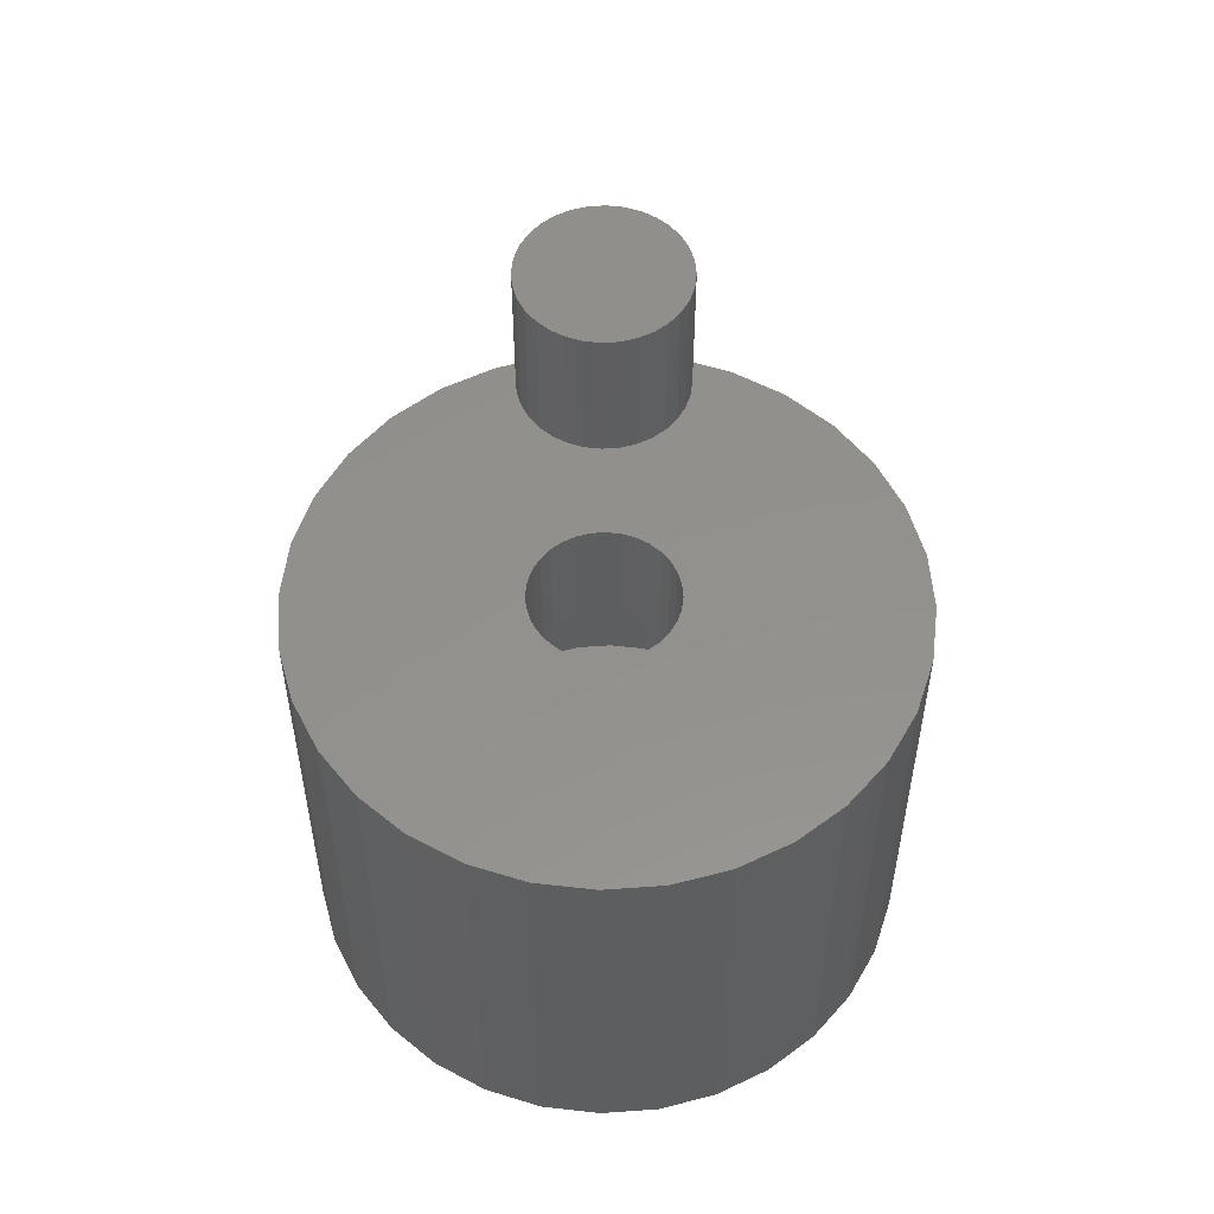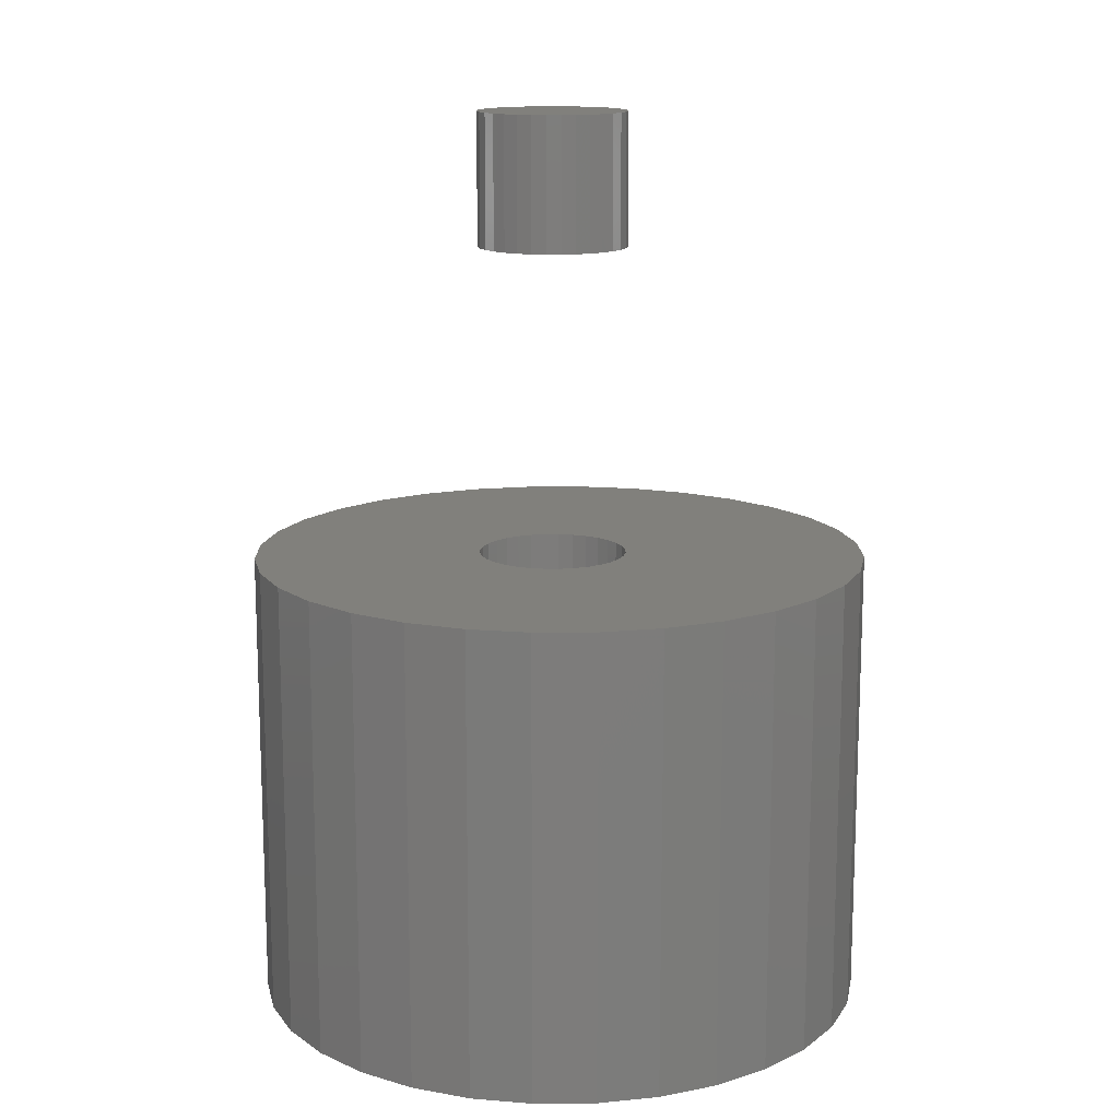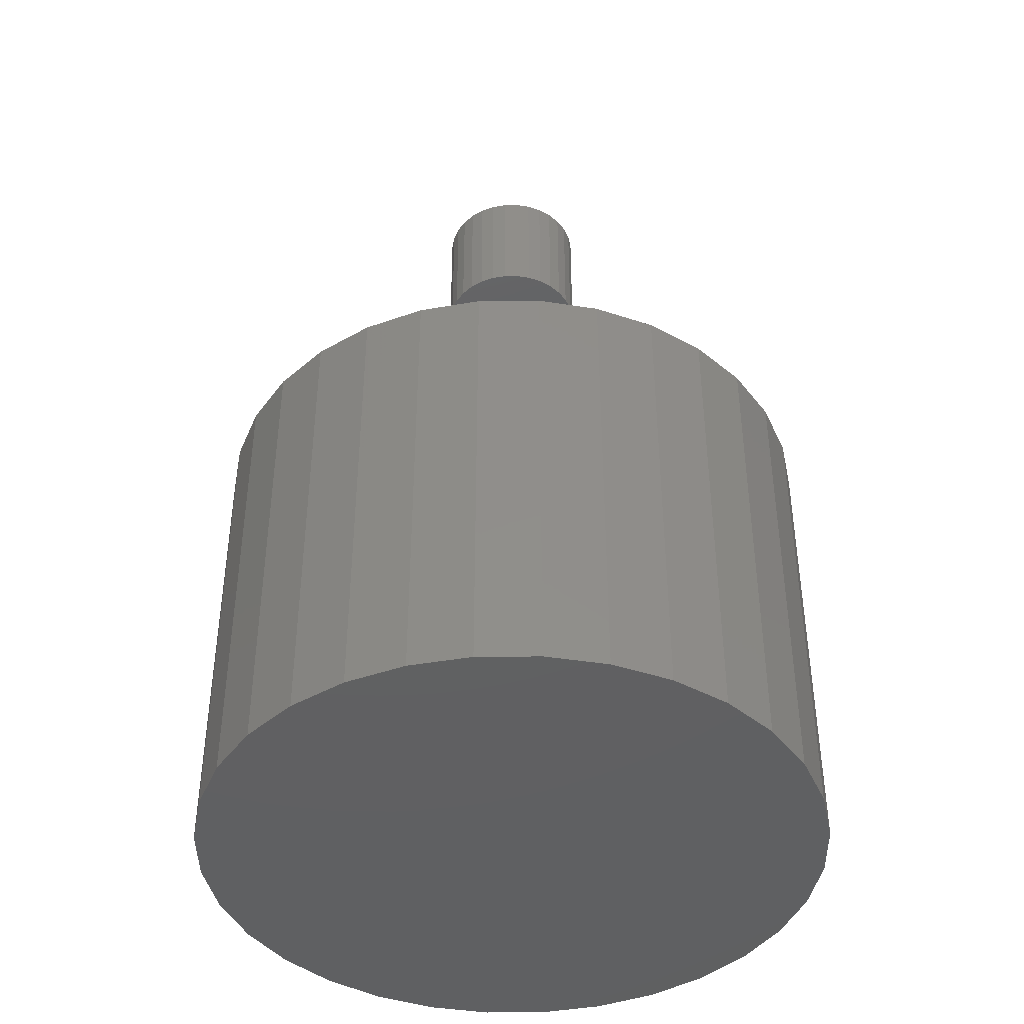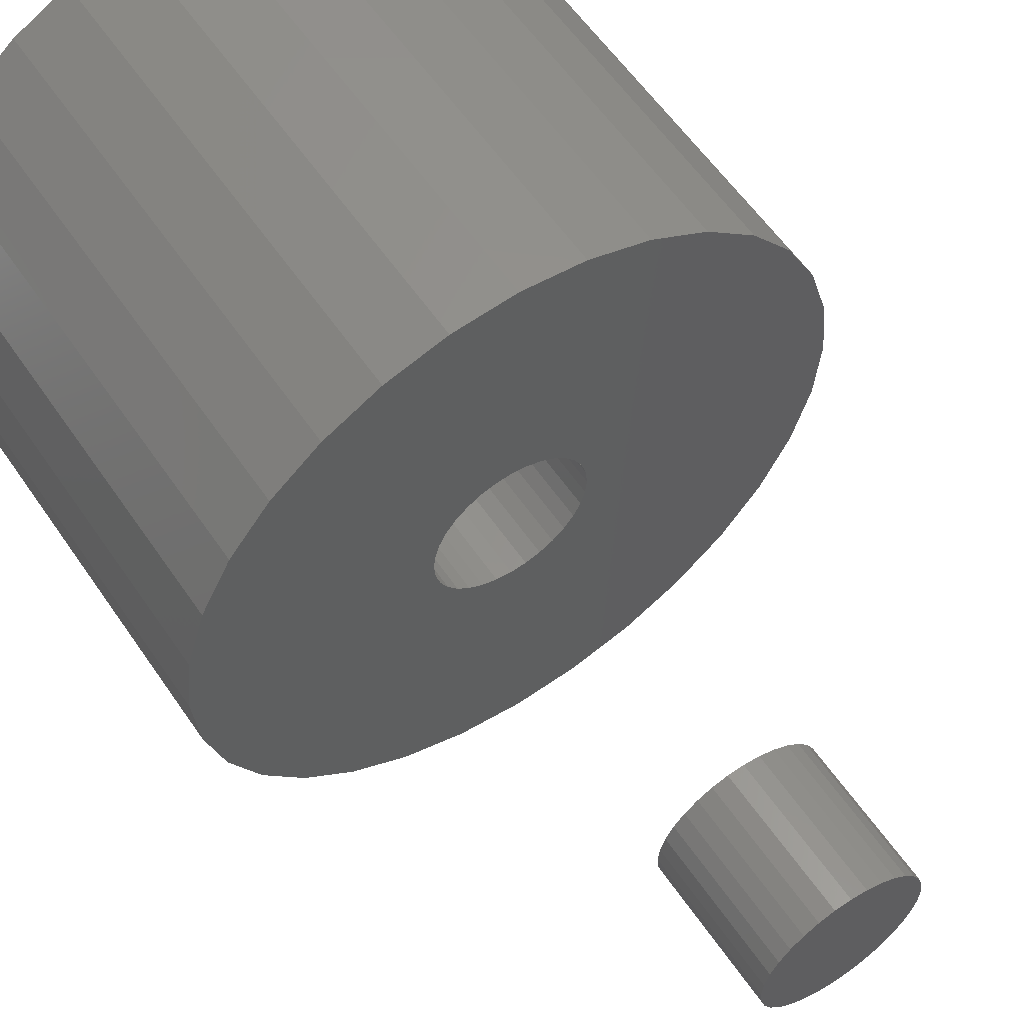
<metadata>
{"format":"stl","ext":"stl","renderer":"f3d","projection":"perspective","resolution":1024,"background":"white","views":[{"elev":54.5,"azim":68.8,"up":"+Z"},{"elev":14.0,"azim":-17.8,"up":"+Z"},{"elev":-42.4,"azim":85.0,"up":"+Z"},{"elev":57.6,"azim":-33.8,"up":"+Y"}]}
</metadata>
<code>
# stl→obj: 256 verts, 504 faces
v 0.0006579 0.06184 0.2734
v -0.01141 0.06065 0.3828
v -0.01141 0.06065 0.2734
v -0.02301 0.05713 0.3828
v -0.02301 0.05713 0.2734
v -0.0337 0.05142 0.3828
v -0.0337 0.05142 0.2734
v -0.04307 0.04373 0.3828
v -0.04307 0.04373 0.2734
v -0.05076 0.03436 0.3828
v -0.05076 0.03436 0.2734
v -0.05648 0.02367 0.3828
v -0.05648 0.02367 0.2734
v -0.06 0.01206 0.3828
v -0.06 0.01206 0.2734
v -0.06118 7.573e-18 0.3828
v -0.06118 7.573e-18 0.2734
v 0.0006579 0.06184 0.3828
v 0.01272 0.06065 0.2734
v 0.01272 0.06065 0.3828
v 0.02432 0.05713 0.2734
v 0.02432 0.05713 0.3828
v 0.03502 0.05142 0.2734
v 0.03502 0.05142 0.3828
v 0.04439 0.04373 0.2734
v 0.04439 0.04373 0.3828
v 0.05208 0.03436 0.2734
v 0.05208 0.03436 0.3828
v 0.05779 0.02367 0.2734
v 0.05779 0.02367 0.3828
v 0.06131 0.01206 0.2734
v 0.06131 0.01206 0.3828
v 0.0625 -1.515e-17 0.2734
v 0.0625 0 0.3828
v 0.0006579 -0.06184 0.2734
v 0.01272 -0.06065 0.3828
v 0.01272 -0.06065 0.2734
v 0.02432 -0.05713 0.3828
v 0.02432 -0.05713 0.2734
v 0.03502 -0.05142 0.3828
v 0.03502 -0.05142 0.2734
v 0.04439 -0.04373 0.3828
v 0.04439 -0.04373 0.2734
v 0.05208 -0.03436 0.3828
v 0.05208 -0.03436 0.2734
v 0.05779 -0.02367 0.3828
v 0.05779 -0.02367 0.2734
v 0.06131 -0.01206 0.3828
v 0.06131 -0.01206 0.2734
v 0.0006579 -0.06184 0.3828
v -0.01141 -0.06065 0.2734
v -0.01141 -0.06065 0.3828
v -0.02301 -0.05713 0.2734
v -0.02301 -0.05713 0.3828
v -0.0337 -0.05142 0.2734
v -0.0337 -0.05142 0.3828
v -0.04307 -0.04373 0.2734
v -0.04307 -0.04373 0.3828
v -0.05076 -0.03436 0.2734
v -0.05076 -0.03436 0.3828
v -0.05648 -0.02367 0.2734
v -0.05648 -0.02367 0.3828
v -0.06 -0.01206 0.2734
v -0.06 -0.01206 0.3828
v -0.06118 7.573e-18 0.6406
v -0.06118 7.573e-18 0.75
v -0.06 0.01206 0.6406
v -0.06 0.01206 0.75
v -0.05648 0.02367 0.6406
v -0.05648 0.02367 0.75
v -0.05076 0.03436 0.6406
v -0.05076 0.03436 0.75
v -0.04307 0.04373 0.6406
v -0.04307 0.04373 0.75
v -0.0337 0.05142 0.6406
v -0.0337 0.05142 0.75
v -0.02301 0.05713 0.6406
v -0.02301 0.05713 0.75
v -0.01141 0.06065 0.6406
v -0.01141 0.06065 0.75
v 0.0006579 0.06184 0.6406
v 0.0006579 0.06184 0.75
v 0.01272 0.06065 0.6406
v 0.01272 0.06065 0.75
v 0.02432 0.05713 0.6406
v 0.02432 0.05713 0.75
v 0.03502 0.05142 0.6406
v 0.03502 0.05142 0.75
v 0.04439 0.04373 0.6406
v 0.04439 0.04373 0.75
v 0.05208 0.03436 0.6406
v 0.05208 0.03436 0.75
v 0.05779 0.02367 0.6406
v 0.05779 0.02367 0.75
v 0.06131 0.01206 0.6406
v 0.06131 0.01206 0.75
v 0.0625 0 0.6406
v 0.0625 0 0.75
v 0.06131 -0.01206 0.6406
v 0.06131 -0.01206 0.75
v 0.05779 -0.02367 0.6406
v 0.05779 -0.02367 0.75
v 0.05208 -0.03436 0.6406
v 0.05208 -0.03436 0.75
v 0.04439 -0.04373 0.6406
v 0.04439 -0.04373 0.75
v 0.03502 -0.05142 0.6406
v 0.03502 -0.05142 0.75
v 0.02432 -0.05713 0.6406
v 0.02432 -0.05713 0.75
v 0.01272 -0.06065 0.6406
v 0.01272 -0.06065 0.75
v 0.0006579 -0.06184 0.6406
v 0.0006579 -0.06184 0.75
v -0.01141 -0.06065 0.6406
v -0.01141 -0.06065 0.75
v -0.02301 -0.05713 0.6406
v -0.02301 -0.05713 0.75
v -0.0337 -0.05142 0.6406
v -0.0337 -0.05142 0.75
v -0.04307 -0.04373 0.6406
v -0.04307 -0.04373 0.75
v -0.05076 -0.03436 0.6406
v -0.05076 -0.03436 0.75
v -0.05648 -0.02367 0.6406
v -0.05648 -0.02367 0.75
v -0.06 -0.01206 0.6406
v -0.06 -0.01206 0.75
v -0.25 3.142e-17 0.3828
v 0.2632 0 0.3828
v 0.2582 -0.05006 0.3828
v 0.2436 0.09819 0.3828
v 0.2199 0.1425 0.3828
v 0.188 0.1814 0.3828
v 0.1491 0.2133 0.3828
v 0.1048 0.237 0.3828
v 0.05664 0.2516 0.3828
v 0.006579 0.2566 0.3828
v -0.04348 0.2516 0.3828
v -0.09161 0.237 0.3828
v -0.136 0.2133 0.3828
v -0.1748 0.1814 0.3828
v -0.2068 0.1425 0.3828
v -0.2305 0.09819 0.3828
v -0.2451 0.05006 0.3828
v -0.2451 -0.05006 0.3828
v -0.2305 -0.09819 0.3828
v -0.2068 -0.1425 0.3828
v -0.1748 -0.1814 0.3828
v -0.136 -0.2133 0.3828
v -0.09161 -0.237 0.3828
v -0.04348 -0.2516 0.3828
v 0.006579 -0.2566 0.3828
v 0.05664 -0.2516 0.3828
v 0.1048 -0.237 0.3828
v 0.1491 -0.2133 0.3828
v 0.188 -0.1814 0.3828
v 0.2199 -0.1425 0.3828
v 0.2436 -0.09819 0.3828
v 0.2582 0.05006 0.3828
v 0.006579 -0.1472 0.2734
v -0.02214 -0.1444 0.2734
v -0.04975 -0.136 0.2734
v 0.0353 0.1444 0.2734
v -0.02214 0.1444 0.2734
v 0.06291 0.136 0.2734
v 0.08836 0.1224 0.2734
v 0.1107 0.1041 0.2734
v 0.129 0.08178 0.2734
v 0.1426 0.05633 0.2734
v 0.151 0.02872 0.2734
v 0.1538 0 0.2734
v 0.151 -0.02872 0.2734
v 0.1426 -0.05633 0.2734
v 0.129 -0.08178 0.2734
v 0.1107 -0.1041 0.2734
v 0.08836 -0.1224 0.2734
v 0.06291 -0.136 0.2734
v 0.0353 -0.1444 0.2734
v -0.0752 -0.1224 0.2734
v -0.09751 -0.1041 0.2734
v -0.1158 -0.08178 0.2734
v -0.1294 -0.05633 0.2734
v -0.1378 -0.02872 0.2734
v -0.1406 -1.127e-16 0.2734
v -0.1378 0.02872 0.2734
v -0.1294 0.05633 0.2734
v -0.1158 0.08178 0.2734
v -0.09751 0.1041 0.2734
v -0.0752 0.1224 0.2734
v -0.04975 0.136 0.2734
v 0.006579 0.1472 0.2734
v 0.006579 -0.1472 0.1094
v 0.0353 -0.1444 0.1094
v 0.06291 -0.136 0.1094
v 0.08836 -0.1224 0.1094
v 0.1107 -0.1041 0.1094
v 0.129 -0.08178 0.1094
v 0.1426 -0.05633 0.1094
v 0.151 -0.02872 0.1094
v 0.1538 -1.668e-16 0.1094
v -0.02214 -0.1444 0.1094
v -0.04975 -0.136 0.1094
v -0.0752 -0.1224 0.1094
v -0.09751 -0.1041 0.1094
v -0.1158 -0.08178 0.1094
v -0.1294 -0.05633 0.1094
v -0.1378 -0.02872 0.1094
v -0.1406 8.34e-17 0.1094
v 0.006579 0.1472 0.1094
v -0.02214 0.1444 0.1094
v -0.04975 0.136 0.1094
v -0.0752 0.1224 0.1094
v -0.09751 0.1041 0.1094
v -0.1158 0.08178 0.1094
v -0.1294 0.05633 0.1094
v -0.1378 0.02872 0.1094
v 0.0353 0.1444 0.1094
v 0.06291 0.136 0.1094
v 0.08836 0.1224 0.1094
v 0.1107 0.1041 0.1094
v 0.129 0.08178 0.1094
v 0.1426 0.05633 0.1094
v 0.151 0.02872 0.1094
v 0.006579 0.2566 0
v 0.05664 0.2516 0
v -0.04348 0.2516 0
v -0.09161 0.237 0
v 0.1048 0.237 0
v 0.05664 -0.2516 0
v -0.04348 -0.2516 0
v 0.1048 -0.237 0
v 0.006579 -0.2566 0
v -0.09161 -0.237 0
v -0.136 -0.2133 0
v 0.1491 -0.2133 0
v -0.1748 -0.1814 0
v 0.188 -0.1814 0
v -0.2068 -0.1425 0
v 0.2199 -0.1425 0
v -0.2305 -0.09819 0
v 0.2436 -0.09819 0
v -0.2451 -0.05006 0
v 0.2582 -0.05006 0
v -0.25 3.142e-17 0
v 0.2632 0 0
v -0.2451 0.05006 0
v 0.2582 0.05006 0
v -0.2305 0.09819 0
v 0.2436 0.09819 0
v -0.2068 0.1425 0
v 0.2199 0.1425 0
v -0.1748 0.1814 0
v 0.188 0.1814 0
v -0.136 0.2133 0
v 0.1491 0.2133 0
f 1 2 3
f 3 2 4
f 3 4 5
f 5 4 6
f 5 6 7
f 7 6 8
f 7 8 9
f 9 8 10
f 9 10 11
f 11 10 12
f 11 12 13
f 13 12 14
f 13 14 15
f 15 14 16
f 15 16 17
f 2 1 18
f 18 1 19
f 18 19 20
f 20 19 21
f 20 21 22
f 22 21 23
f 22 23 24
f 24 23 25
f 24 25 26
f 26 25 27
f 26 27 28
f 28 27 29
f 28 29 30
f 30 29 31
f 30 31 32
f 32 31 33
f 32 33 34
f 35 36 37
f 37 36 38
f 37 38 39
f 39 38 40
f 39 40 41
f 41 40 42
f 41 42 43
f 43 42 44
f 43 44 45
f 45 44 46
f 45 46 47
f 47 46 48
f 47 48 49
f 49 48 34
f 49 34 33
f 36 35 50
f 50 35 51
f 50 51 52
f 52 51 53
f 52 53 54
f 54 53 55
f 54 55 56
f 56 55 57
f 56 57 58
f 58 57 59
f 58 59 60
f 60 59 61
f 60 61 62
f 62 61 63
f 62 63 64
f 64 63 17
f 64 17 16
f 65 66 67
f 67 66 68
f 67 68 69
f 69 68 70
f 69 70 71
f 71 70 72
f 71 72 73
f 73 72 74
f 73 74 75
f 75 74 76
f 75 76 77
f 77 76 78
f 77 78 79
f 79 78 80
f 79 80 81
f 81 80 82
f 81 82 83
f 83 82 84
f 83 84 85
f 85 84 86
f 85 86 87
f 87 86 88
f 87 88 89
f 89 88 90
f 89 90 91
f 91 90 92
f 91 92 93
f 93 92 94
f 93 94 95
f 95 94 96
f 95 96 97
f 97 96 98
f 97 98 99
f 99 98 100
f 99 100 101
f 101 100 102
f 101 102 103
f 103 102 104
f 103 104 105
f 105 104 106
f 105 106 107
f 107 106 108
f 107 108 109
f 109 108 110
f 109 110 111
f 111 110 112
f 111 112 113
f 113 112 114
f 113 114 115
f 115 114 116
f 115 116 117
f 117 116 118
f 117 118 119
f 119 118 120
f 119 120 121
f 121 120 122
f 121 122 123
f 123 122 124
f 123 124 125
f 125 124 126
f 125 126 127
f 127 126 128
f 127 128 65
f 65 128 66
f 129 14 12
f 129 16 14
f 130 30 32
f 130 32 34
f 130 34 48
f 130 48 131
f 18 20 132
f 18 132 133
f 18 133 134
f 18 134 135
f 18 135 136
f 18 136 137
f 18 137 138
f 18 138 139
f 18 139 140
f 18 140 141
f 18 141 142
f 18 142 143
f 18 143 144
f 144 145 6
f 144 6 4
f 144 4 2
f 144 2 18
f 145 129 12
f 145 12 10
f 145 10 8
f 145 8 6
f 146 56 58
f 146 58 60
f 146 60 62
f 146 62 64
f 146 64 16
f 146 16 129
f 50 147 148
f 50 148 149
f 50 149 150
f 50 150 151
f 50 151 152
f 50 152 153
f 50 153 154
f 50 154 155
f 50 155 156
f 50 156 157
f 50 157 158
f 50 158 159
f 147 50 52
f 147 52 54
f 147 54 56
f 147 56 146
f 132 20 22
f 132 22 24
f 132 24 160
f 160 24 26
f 160 26 28
f 160 28 30
f 160 30 130
f 131 48 46
f 131 46 44
f 131 44 42
f 131 42 40
f 131 40 159
f 159 40 38
f 159 38 36
f 159 36 50
f 81 83 79
f 77 79 83
f 85 77 83
f 75 77 85
f 87 75 85
f 73 75 87
f 89 73 87
f 71 73 89
f 91 71 89
f 105 121 103
f 119 121 105
f 107 119 105
f 117 119 107
f 109 117 107
f 115 117 109
f 111 115 109
f 113 115 111
f 121 123 103
f 103 123 125
f 103 125 101
f 101 125 127
f 101 127 99
f 99 127 65
f 99 65 97
f 97 65 67
f 97 67 95
f 95 67 69
f 95 69 93
f 93 69 71
f 93 71 91
f 161 35 37
f 55 53 162
f 163 55 162
f 57 55 163
f 163 59 57
f 23 164 25
f 5 165 3
f 33 166 167
f 33 167 168
f 33 168 169
f 33 169 170
f 33 170 171
f 33 171 172
f 33 172 173
f 33 173 174
f 33 174 175
f 33 175 176
f 33 176 177
f 33 177 178
f 33 178 49
f 178 179 41
f 178 41 43
f 178 43 45
f 178 45 47
f 178 47 49
f 17 180 181
f 17 181 182
f 17 182 183
f 17 183 184
f 17 184 185
f 17 185 186
f 17 186 187
f 17 187 188
f 17 188 189
f 17 189 190
f 180 17 63
f 180 63 61
f 180 61 59
f 180 59 163
f 166 33 31
f 166 31 29
f 166 29 27
f 166 27 25
f 166 25 164
f 191 165 5
f 191 5 7
f 191 7 9
f 191 9 11
f 190 191 11
f 190 11 13
f 190 13 15
f 190 15 17
f 41 179 39
f 39 179 161
f 39 161 37
f 53 51 162
f 162 51 35
f 162 35 161
f 23 21 164
f 164 21 19
f 164 19 192
f 19 1 192
f 192 1 3
f 192 3 165
f 193 179 194
f 194 179 178
f 194 178 195
f 195 178 177
f 195 177 196
f 196 177 176
f 196 176 197
f 197 176 175
f 197 175 198
f 198 175 174
f 198 174 199
f 199 174 173
f 199 173 200
f 200 173 172
f 200 172 201
f 179 193 161
f 161 193 202
f 161 202 162
f 162 202 203
f 162 203 163
f 163 203 204
f 163 204 180
f 180 204 205
f 180 205 181
f 181 205 206
f 181 206 182
f 182 206 207
f 182 207 183
f 183 207 208
f 183 208 184
f 184 208 209
f 184 209 185
f 210 165 211
f 211 165 191
f 211 191 212
f 212 191 190
f 212 190 213
f 213 190 189
f 213 189 214
f 214 189 188
f 214 188 215
f 215 188 187
f 215 187 216
f 216 187 186
f 216 186 217
f 217 186 185
f 217 185 209
f 165 210 192
f 192 210 218
f 192 218 164
f 164 218 219
f 164 219 166
f 166 219 220
f 166 220 167
f 167 220 221
f 167 221 168
f 168 221 222
f 168 222 169
f 169 222 223
f 169 223 170
f 170 223 224
f 170 224 171
f 171 224 201
f 171 201 172
f 201 224 200
f 200 224 223
f 200 223 199
f 207 217 208
f 209 208 217
f 199 223 198
f 198 223 222
f 198 222 197
f 197 222 221
f 197 221 196
f 196 221 220
f 196 220 195
f 195 220 219
f 195 219 194
f 194 219 218
f 194 218 193
f 193 218 210
f 193 210 202
f 202 210 211
f 202 211 203
f 203 211 212
f 203 212 204
f 204 212 213
f 204 213 205
f 205 213 214
f 205 214 206
f 206 214 215
f 206 215 207
f 207 215 216
f 207 216 217
f 80 84 82
f 84 80 78
f 84 78 86
f 86 78 76
f 86 76 88
f 88 76 74
f 88 74 90
f 90 74 72
f 90 72 92
f 104 122 106
f 106 122 120
f 106 120 108
f 108 120 118
f 108 118 110
f 110 118 116
f 110 116 112
f 112 116 114
f 92 72 94
f 94 72 70
f 94 70 96
f 96 70 68
f 96 68 98
f 98 68 66
f 98 66 100
f 100 66 128
f 100 128 102
f 102 128 126
f 102 126 104
f 104 126 124
f 104 124 122
f 225 226 227
f 228 227 226
f 229 228 226
f 230 231 232
f 233 231 230
f 231 234 232
f 232 234 235
f 232 235 236
f 236 235 237
f 236 237 238
f 238 237 239
f 238 239 240
f 240 239 241
f 240 241 242
f 242 241 243
f 242 243 244
f 244 243 245
f 244 245 246
f 246 245 247
f 246 247 248
f 248 247 249
f 248 249 250
f 250 249 251
f 250 251 252
f 252 251 253
f 252 253 254
f 254 253 255
f 254 255 256
f 256 255 228
f 256 228 229
f 246 130 244
f 244 130 131
f 244 131 242
f 242 131 159
f 242 159 240
f 240 159 158
f 240 158 238
f 238 158 157
f 238 157 236
f 236 157 156
f 236 156 232
f 232 156 155
f 232 155 230
f 230 155 154
f 230 154 233
f 233 154 153
f 233 153 231
f 231 153 152
f 231 152 234
f 234 152 151
f 234 151 235
f 235 151 150
f 235 150 237
f 237 150 149
f 237 149 239
f 239 149 148
f 239 148 241
f 241 148 147
f 241 147 243
f 243 147 146
f 243 146 245
f 245 146 129
f 245 129 247
f 247 129 145
f 247 145 249
f 249 145 144
f 249 144 251
f 251 144 143
f 251 143 253
f 253 143 142
f 253 142 255
f 255 142 141
f 255 141 228
f 228 141 140
f 228 140 227
f 227 140 139
f 227 139 225
f 225 139 138
f 225 138 226
f 226 138 137
f 226 137 229
f 229 137 136
f 229 136 256
f 256 136 135
f 256 135 254
f 254 135 134
f 254 134 252
f 252 134 133
f 252 133 250
f 250 133 132
f 250 132 248
f 248 132 160
f 248 160 246
f 246 160 130

</code>
